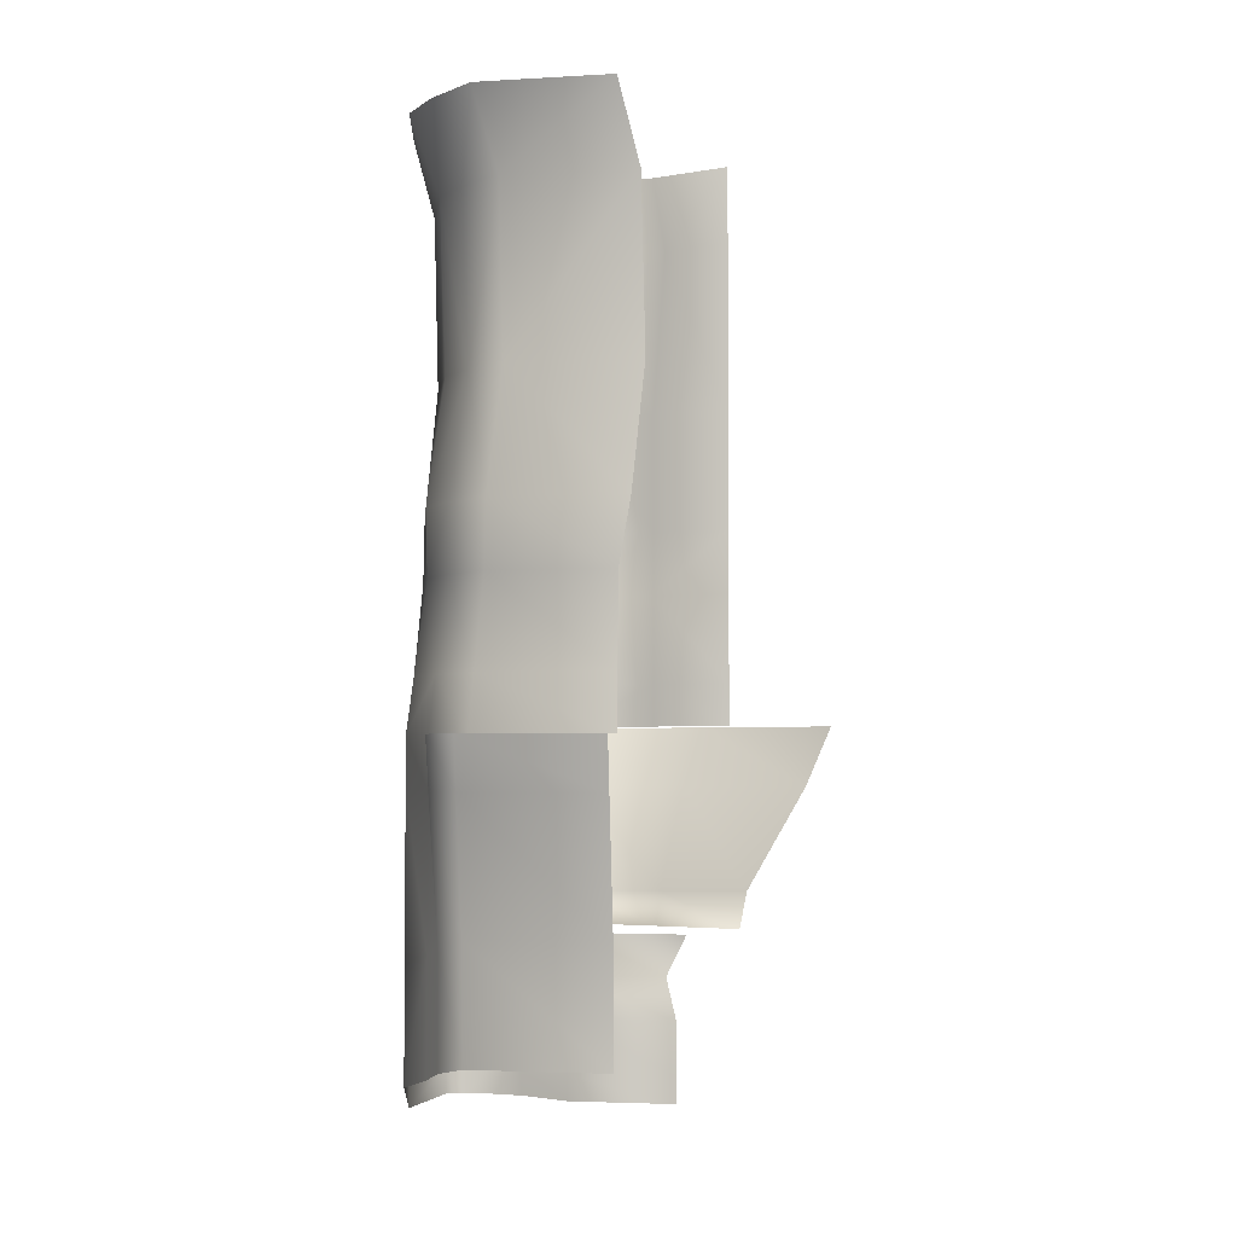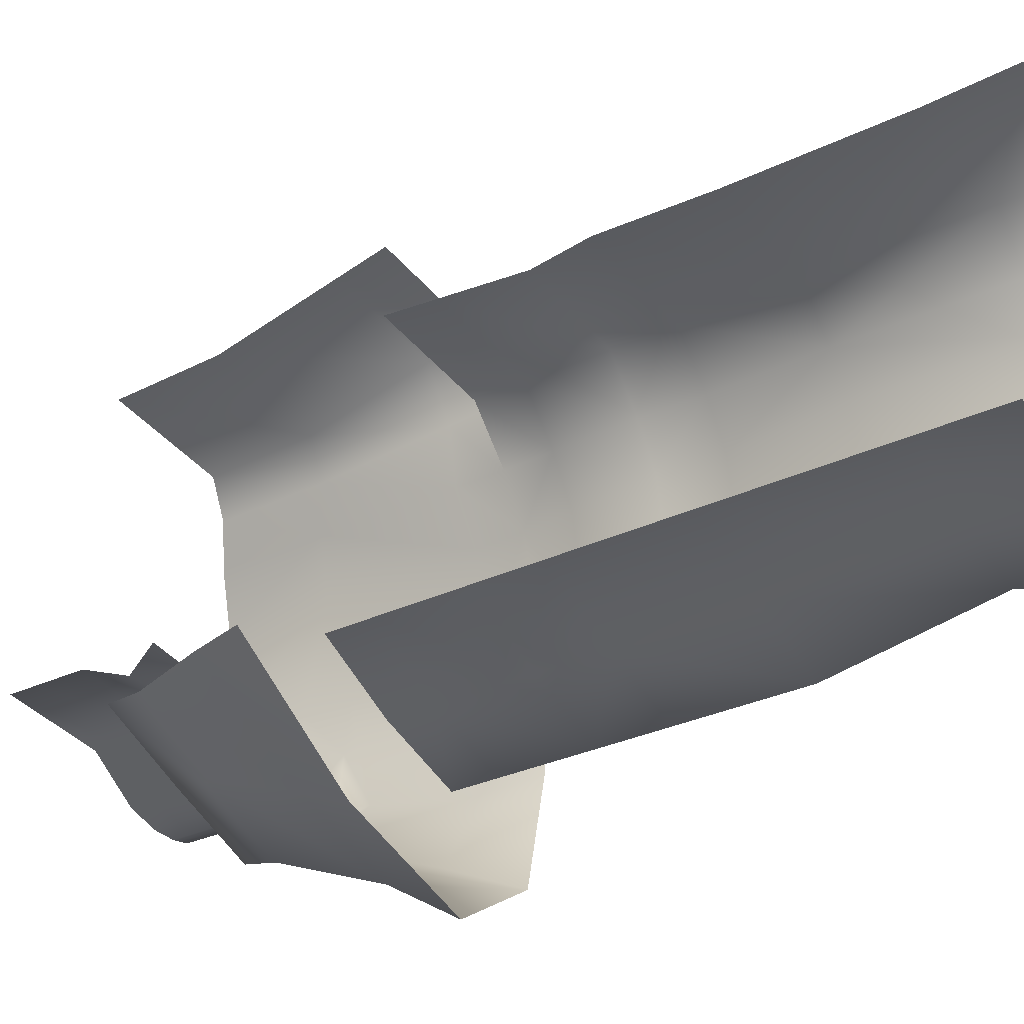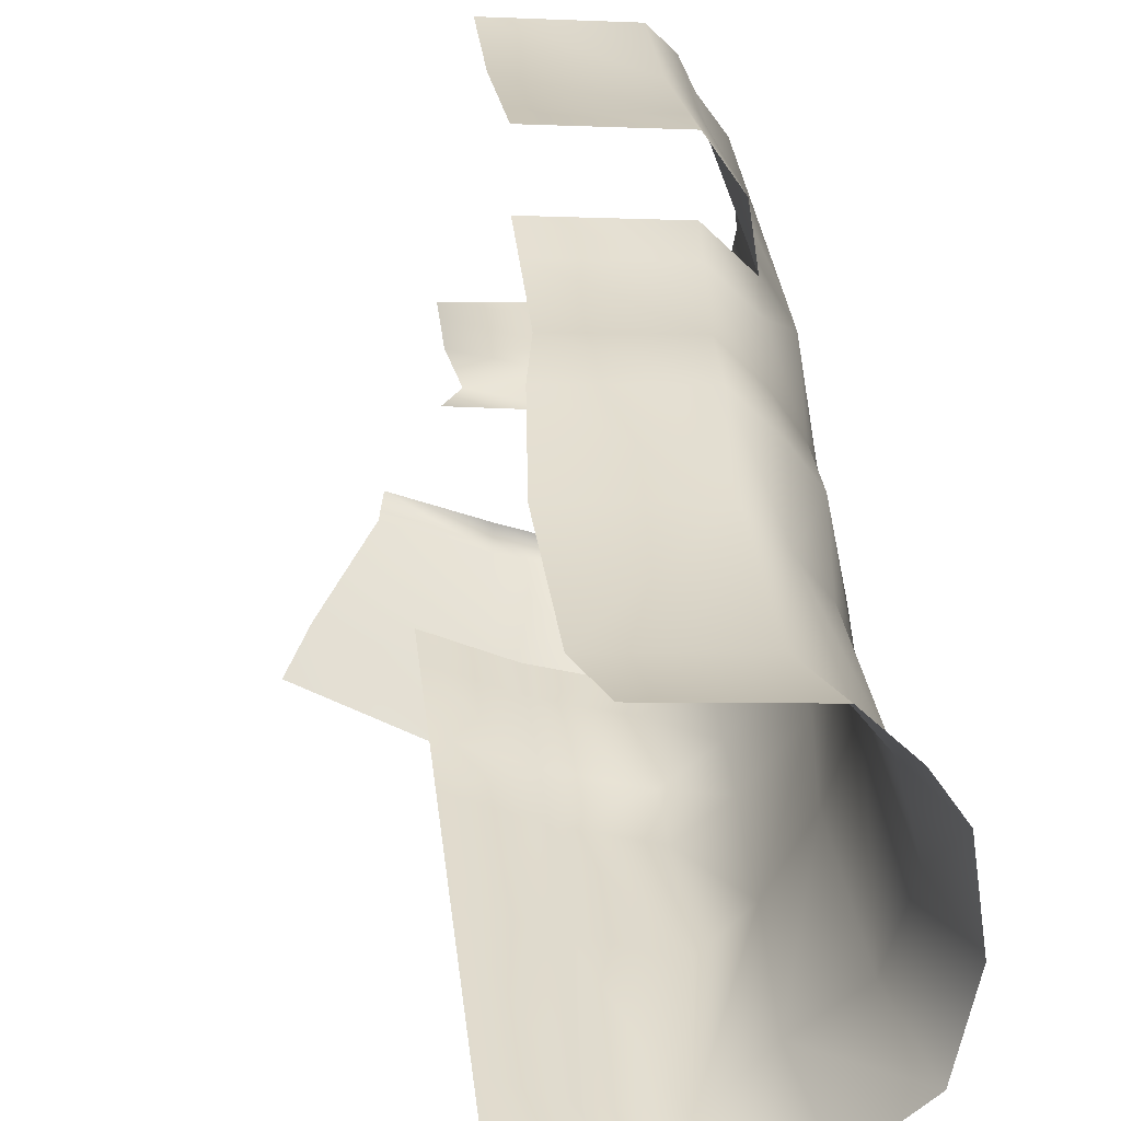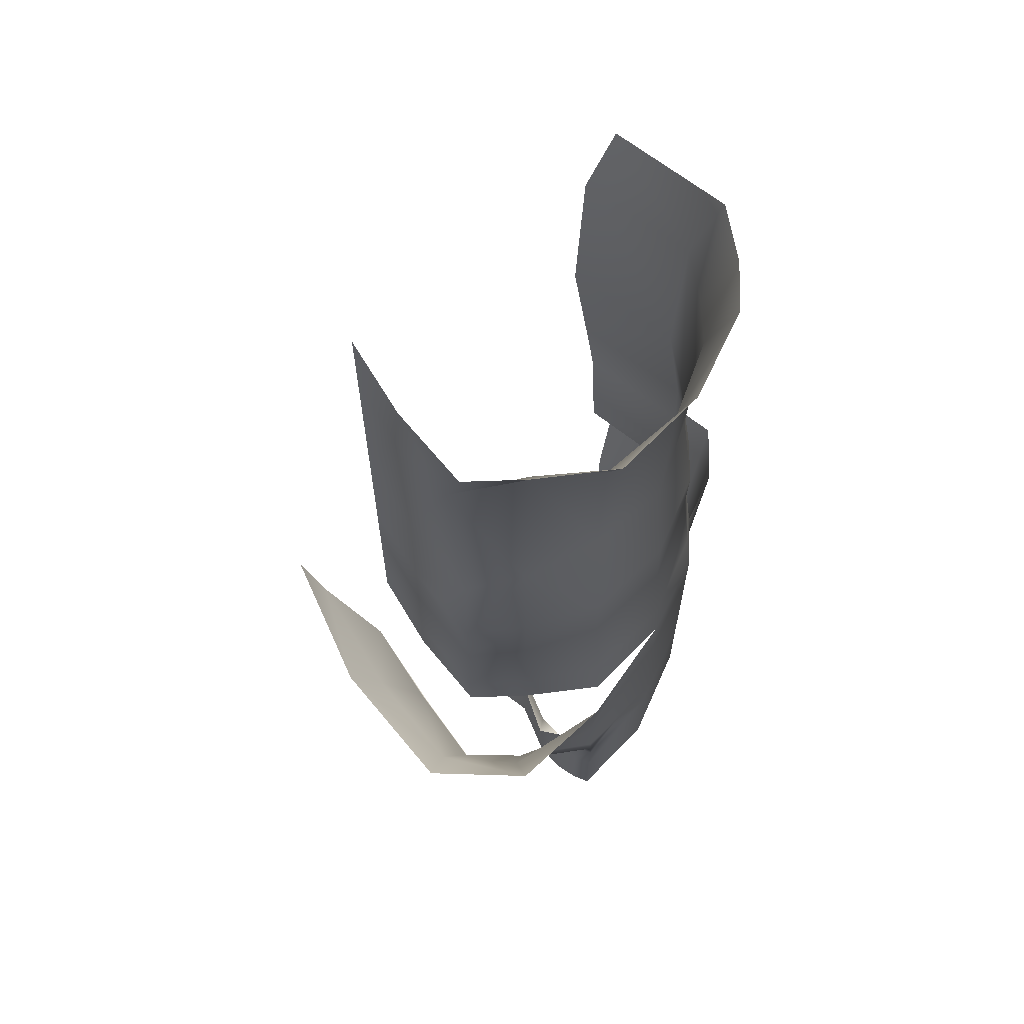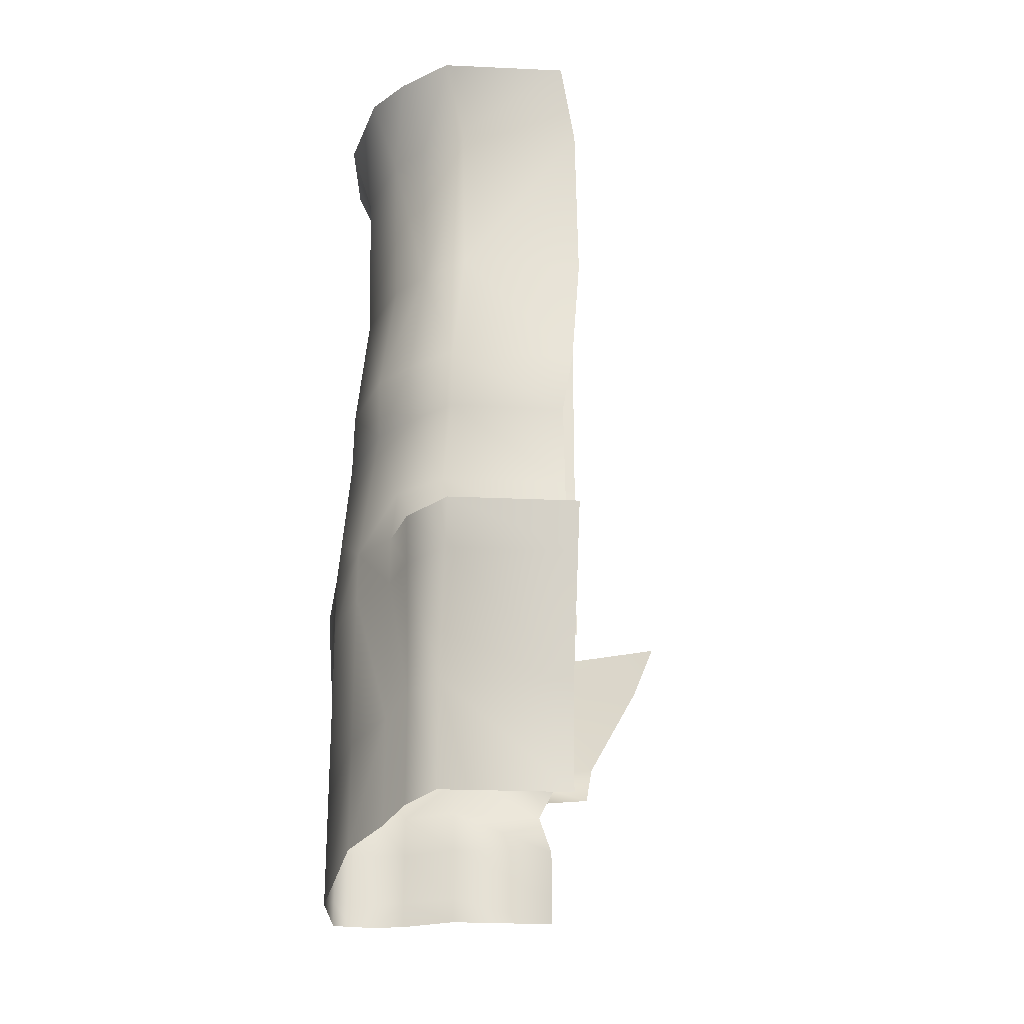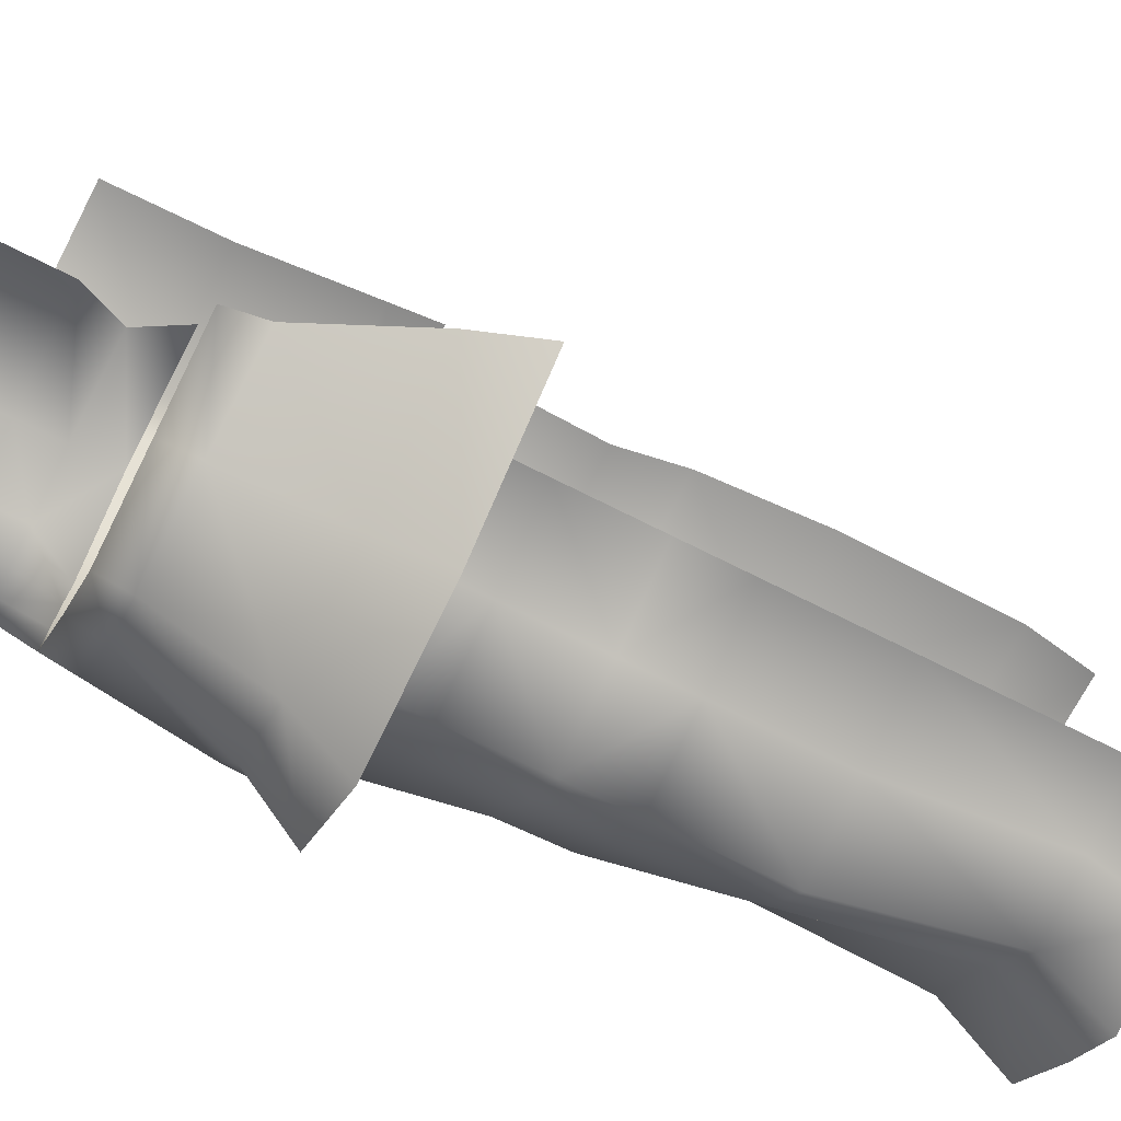
<metadata>
{"format":"obj","ext":"obj","renderer":"f3d","projection":"perspective","resolution":1024,"background":"white","views":[{"elev":-3.4,"azim":6.2,"up":"+Y"},{"elev":-31.1,"azim":124.0,"up":"+Z"},{"elev":33.5,"azim":173.6,"up":"+Z"},{"elev":64.7,"azim":-146.0,"up":"+Y"},{"elev":-24.2,"azim":-9.3,"up":"+Y"},{"elev":-65.6,"azim":62.4,"up":"+Z"}]}
</metadata>
<code>
g limb_Pillar_001
v -7117 -103.5 -3394
v -7127 -72.04 -3415
v -7075 -72.04 -3375
v -7079 -103.5 -3368
v -7006 -103.6 -3372
v -6991 -72.12 -3366
v -7141 -103.5 -3400
v -7143 -72.04 -3408
v -7160 -103.5 -3400
v -7160 -72.04 -3405
v -7174 -103.5 -3397
v -7176 -72.04 -3403
v -7067 449.2 -3458
v -7013 449.2 -3443
v -7023 322.4 -3448
v -7087 322.4 -3468
v -7120 322.4 -3434
v -7109 449.2 -3413
v -7149 322.4 -3377
v -7153 449.2 -3380
v -7167 322.4 -3315
v -7170 449.2 -3315
v -7150 322.4 -3251
v -7154 449.2 -3250
v -7130 322.4 -3224
v -7133 449.2 -3221
v -7006 449.2 -3182
v -7103 449.2 -3188
v -7099 322.4 -3191
v -7003 322.4 -3185
v -7023 508.4 -3448
v -7087 508.4 -3468
v -7126 508.4 -3439
v -7174 508.4 -3397
v -7187 508.4 -3322
v -7176 508.4 -3246
v -7153 508.4 -3210
v -7020 508.4 -3166
v -7120 508.4 -3175
v -6963 113 -3419
v -7023 113 -3448
v -7023 181.1 -3448
v -6963 181.1 -3419
v -7087 113 -3468
v -7125 113 -3439
v -7124 181.1 -3437
v -7087 181.1 -3468
v -7170 113 -3394
v -7162 181.1 -3388
v -7184 113 -3320
v -7178 181.1 -3318
v -7170 113 -3247
v -7162 181.1 -3248
v -7149 113 -3213
v -7141 181.1 -3217
v -7116 113 -3178
v -7111 181.1 -3182
v -7087 230.5 -3468
v -7123 230.5 -3436
v -7161 230.5 -3387
v -7177 230.5 -3318
v -7163 230.5 -3248
v -7141 230.5 -3217
v -7110 230.5 -3183
v -7023 230.5 -3448
v -6963 230.5 -3419
v -6906 34.62 -3442
v -7003 34.62 -3488
v -6989 80.59 -3512
v -6886 80.59 -3448
v -7088 34.62 -3514
v -7145 34.62 -3483
v -7167 80.59 -3500
v -7098 80.59 -3544
v -7183 34.62 -3419
v -7186 80.59 -3417
v -7187 80.59 -3322
v -7187 34.62 -3322
v -7181 76.41 -3284
v -7176 72.22 -3246
v -7153 34.62 -3210
v -7153 72.22 -3210
v -7145 34.62 -3167
v -7146 72.22 -3163
v -7187 -194.2 -3322
v -7176 -169.4 -3246
v -7176 -85.82 -3246
v -7187 -110.7 -3322
v -7153 -159 -3210
v -7153 -75.42 -3210
v -7020 72.22 -3166
v -7020 113 -3170
v -7120 72.22 -3175
v -7020 181.1 -3175
v -7012 230.5 -3176
v -7020 -61.02 -3145
v -7020 34.62 -3122
v -7120 34.62 -3131
v -7120 -61.02 -3154
v -7140 -67.2 -3179
v -6963 449.2 -3419
v -6963 322.4 -3419
v -6963 508.4 -3419
v -7087 80.59 -3468
v -7023 80.59 -3448
v -6950 -43.73 -3425
v -7018 -45.51 -3455
v -7087 -47.54 -3480
v -7130 -46.23 -3453
v -7178 -46.68 -3407
v -7187 -72.04 -3322
v -7176 34.62 -3246
v -7182 -72.04 -3362
v -7020 72.22 -3113
v -7120 72.22 -3122
v -7021 -72.04 -3450
v -7087 -72.04 -3475
v -7140 -150.7 -3181
v -7120 -144.6 -3158
v -7020 -144.6 -3149
v -6998 -134.8 -3362
v -7079 -134.8 -3368
v -7117 -134.8 -3394
v -7160 -134.8 -3400
v -7174 -134.8 -3397
v -7141 -194.2 -3400
v -7141 -174.5 -3400
v -7117 -174.5 -3394
v -7117 -194.2 -3394
v -7160 -194.2 -3400
v -7160 -174.5 -3400
v -6998 -174.5 -3362
v -7079 -174.5 -3368
v -7174 -174.5 -3397
v -7141 -134.8 -3400
v -6998 -194.3 -3362
v -7079 -194.2 -3368
v -7174 -194.2 -3397
v -6963 80.59 -3419
v -7126 80.59 -3439
v -7174 80.59 -3397
v -6955 -72.04 -3423
v -7129 -72.04 -3447
f 69 70 67
f 68 67 106
f 67 68 69
f 71 69 68
f 69 71 74
f 73 74 71
f 107 68 106
f 68 107 71
f 108 71 107
f 71 108 72
f 109 72 108
f 72 109 75
f 72 73 71
f 73 72 76
f 75 76 72
f 76 75 77
f 108 117 109
f 117 108 116
f 107 116 108
f 116 107 142
f 106 142 107
f 140 141 48
f 77 48 141
f 48 77 50
f 104 140 45
f 48 45 140
f 45 48 49
f 50 49 48
f 49 50 51
f 52 51 50
f 51 52 53
f 117 143 109
f 110 109 143
f 109 110 75
f 78 75 110
f 75 78 77
f 79 77 78
f 77 79 50
f 80 50 79
f 50 80 52
f 54 52 80
f 52 54 53
f 55 53 54
f 53 55 63
f 57 63 55
f 63 57 64
f 94 64 57
f 64 94 95
f 80 79 78
f 92 94 57
f 143 12 110
f 91 92 56
f 57 56 92
f 56 57 55
f 55 54 56
f 93 56 54
f 56 93 91
f 54 82 93
f 82 54 80
f 115 97 114
f 97 115 98
f 84 98 115
f 98 84 83
f 82 83 84
f 83 82 81
f 80 81 82
f 81 80 112
f 78 112 80
f 96 97 98
f 1 7 8
f 9 8 7
f 8 9 10
f 11 10 9
f 10 11 12
f 113 12 11
f 12 113 110
f 111 110 113
f 110 111 78
f 87 78 111
f 78 87 112
f 90 112 87
f 112 90 81
f 100 81 90
f 81 100 83
f 99 83 100
f 83 99 98
f 96 98 99
f 88 113 11
f 113 88 111
f 87 111 88
f 99 120 96
f 120 99 119
f 100 119 99
f 119 100 118
f 90 118 100
f 5 121 4
f 122 4 121
f 4 122 1
f 123 1 122
f 1 123 7
f 135 7 123
f 7 135 9
f 124 9 135
f 9 124 11
f 125 11 124
f 11 125 88
f 85 88 125
f 88 85 87
f 86 87 85
f 87 86 90
f 89 90 86
f 90 89 118
f 138 85 134
f 125 134 85
f 134 125 131
f 124 131 125
f 131 124 127
f 135 127 124
f 127 135 128
f 123 128 135
f 128 123 133
f 122 133 123
f 133 122 132
f 121 132 122
f 130 138 134
f 134 131 130
f 127 130 131
f 130 127 126
f 128 126 127
f 126 128 129
f 137 129 128
f 133 137 128
f 137 133 136
f 132 136 133
f 139 105 41
f 104 41 105
f 41 104 44
f 45 44 104
f 44 45 46
f 49 46 45
f 46 49 60
f 51 60 49
f 60 51 61
f 53 61 51
f 61 53 62
f 63 62 53
f 62 63 25
f 64 25 63
f 25 64 29
f 95 29 64
f 29 95 30
f 41 44 47
f 46 47 44
f 47 46 59
f 60 59 46
f 26 25 28
f 29 28 25
f 28 29 27
f 30 27 29
f 28 39 26
f 39 28 38
f 27 38 28
f 42 66 43
f 66 42 65
f 47 65 42
f 65 47 58
f 59 58 47
f 58 59 17
f 60 17 59
f 17 60 19
f 61 19 60
f 19 61 21
f 62 21 61
f 21 62 23
f 25 23 62
f 23 25 24
f 26 24 25
f 24 26 37
f 39 37 26
f 65 58 16
f 17 16 58
f 42 43 40
f 65 102 66
f 102 65 15
f 16 15 65
f 15 16 13
f 17 13 16
f 13 17 18
f 19 18 17
f 18 19 20
f 21 20 19
f 20 21 22
f 23 22 21
f 22 23 24
f 14 13 31
f 13 14 15
f 102 15 14
f 14 101 102
f 101 14 103
f 31 103 14
f 36 24 37
f 24 36 22
f 35 22 36
f 22 35 20
f 34 20 35
f 20 34 18
f 33 18 34
f 18 33 13
f 32 13 33
f 13 32 31
f 41 40 139
f 40 41 42
f 47 42 41
f 8 2 1
f 3 1 2
f 1 3 4
f 5 4 3
f 3 6 5

</code>
